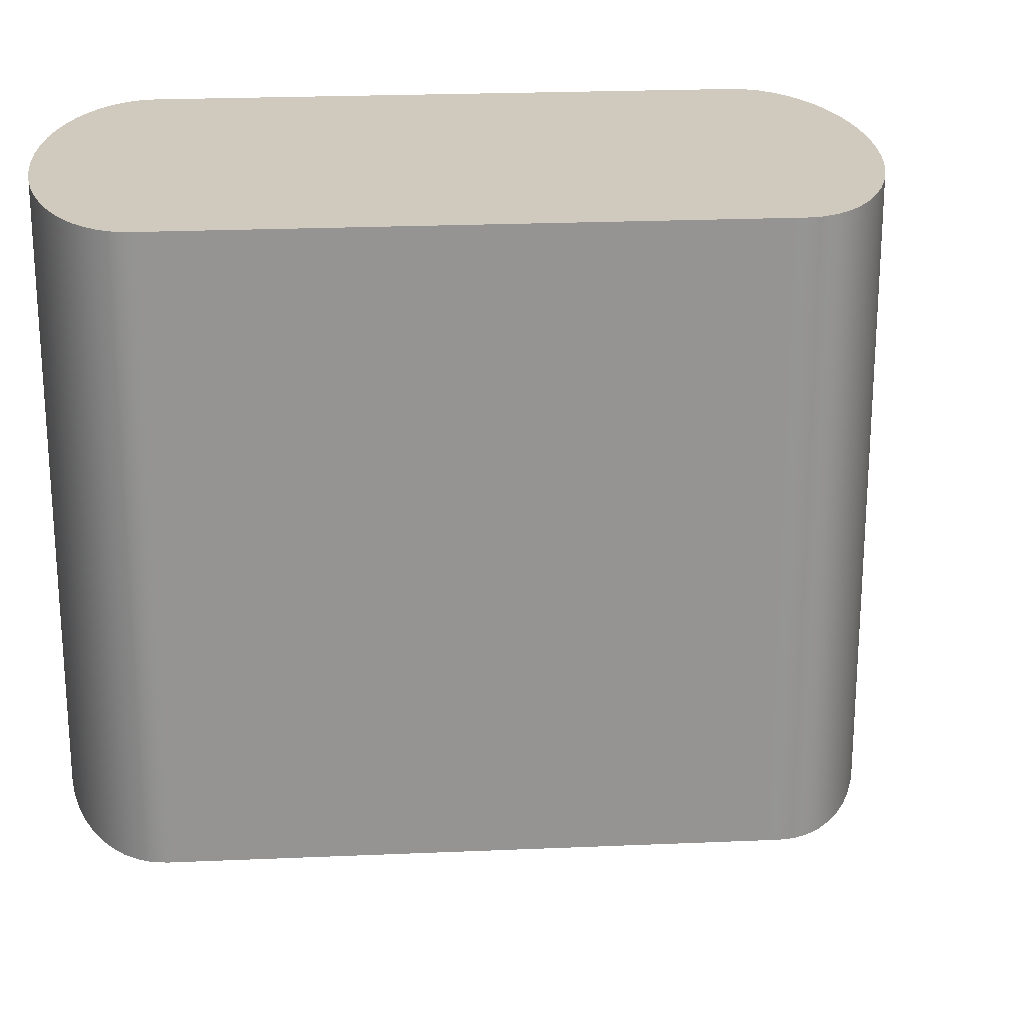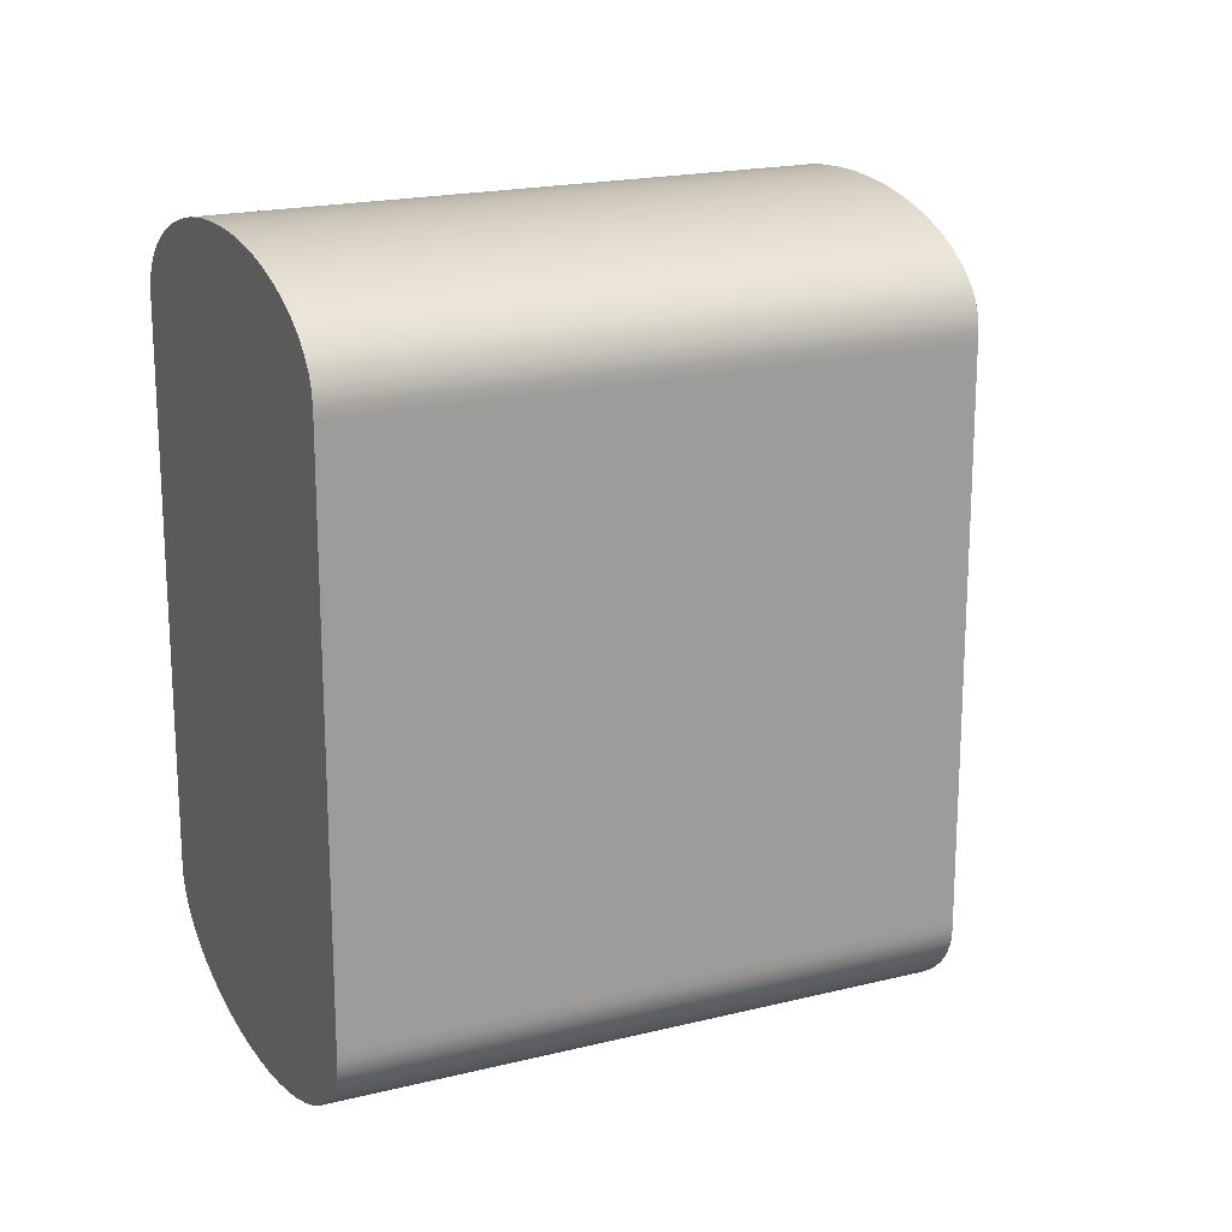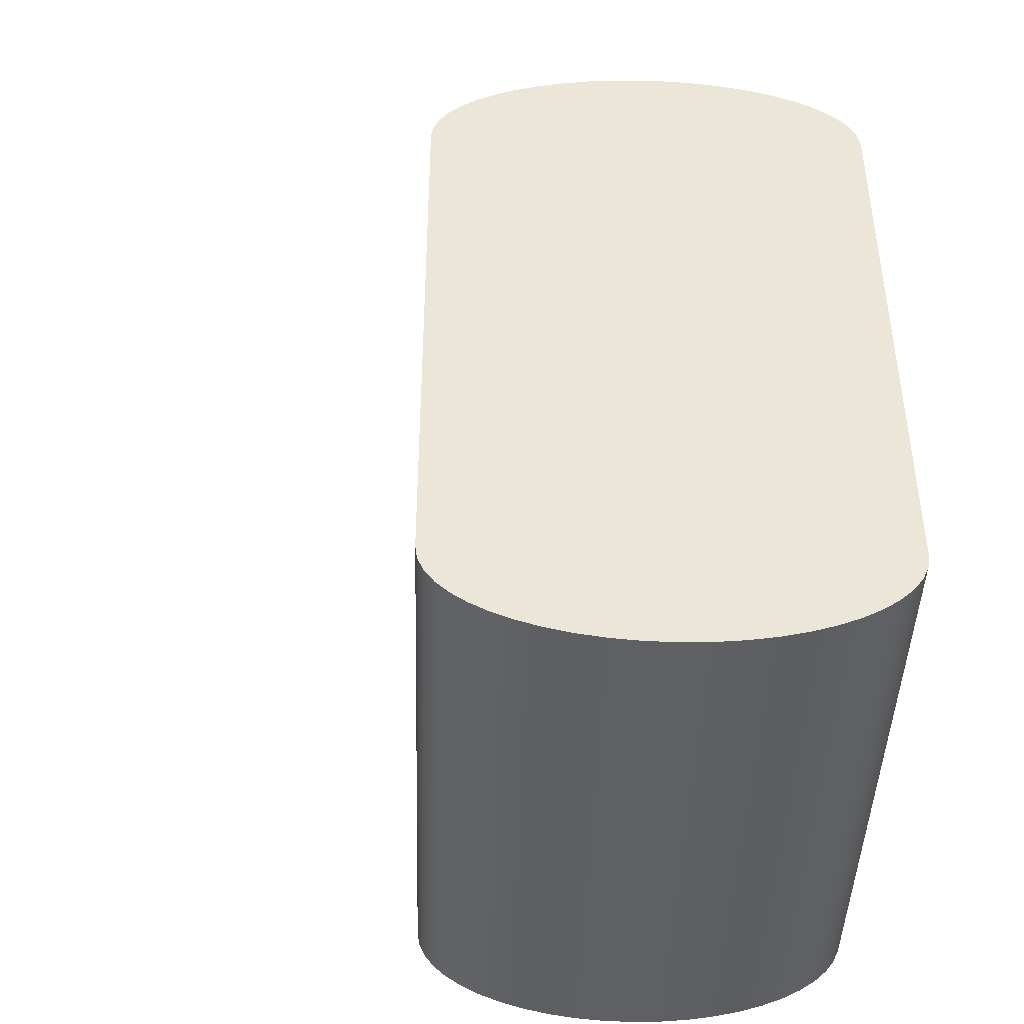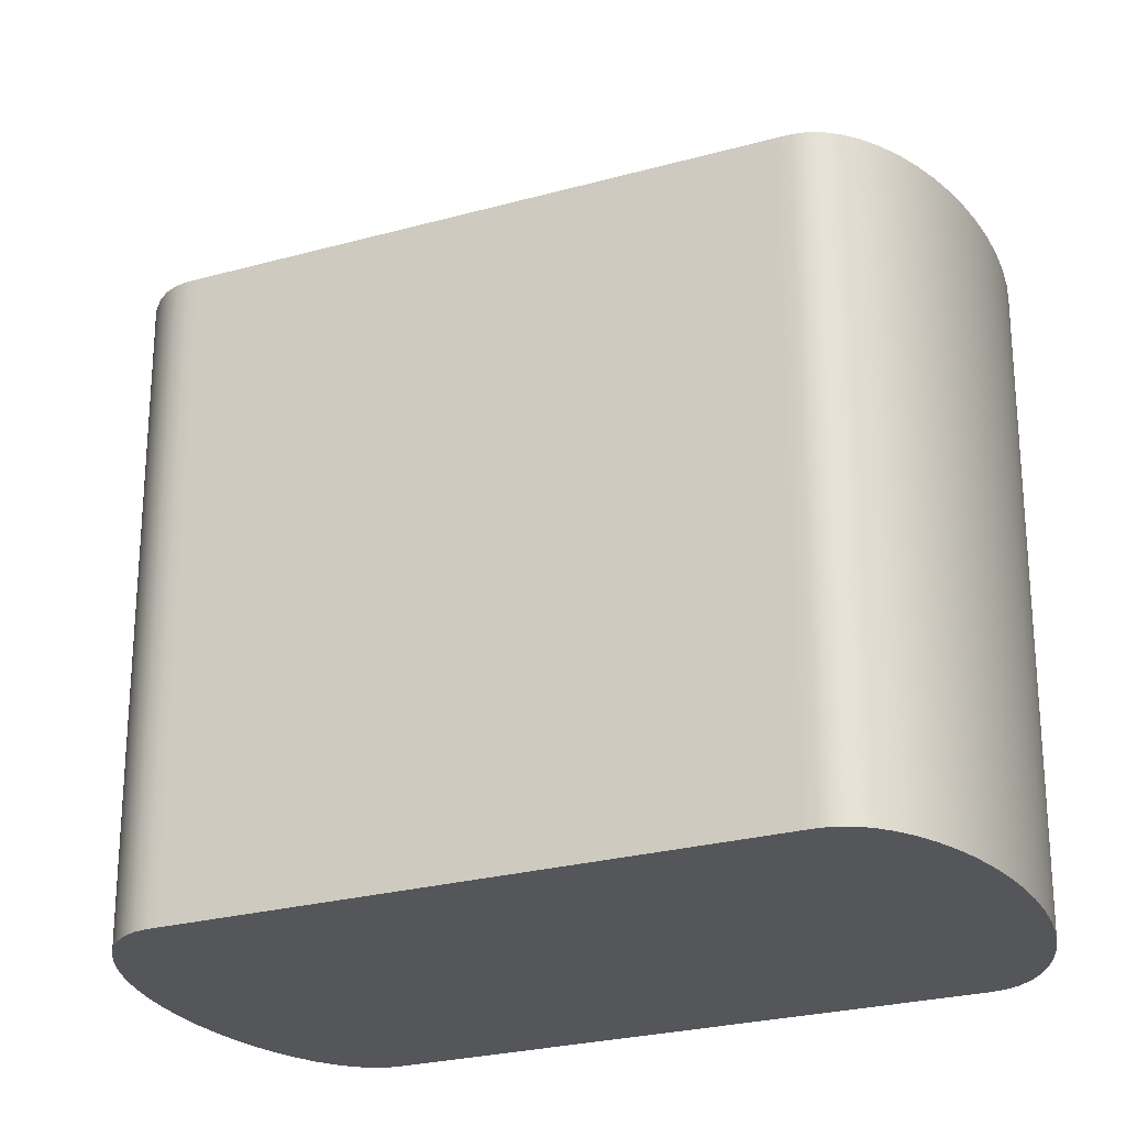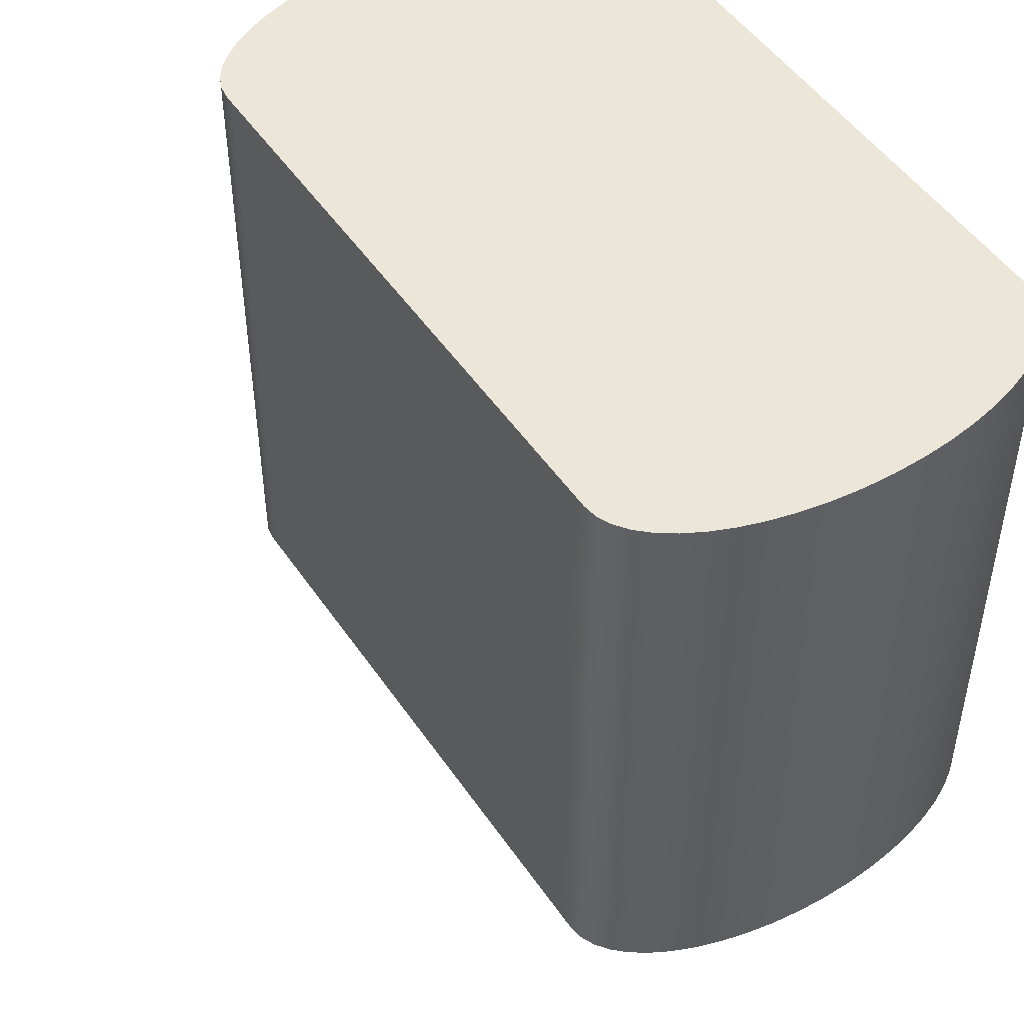
<metadata>
{"format":"obj","ext":"obj","renderer":"f3d","projection":"perspective","resolution":1024,"background":"white","views":[{"elev":23.1,"azim":85.8,"up":"+Z"},{"elev":19.2,"azim":64.8,"up":"+Y"},{"elev":-43.1,"azim":178.5,"up":"+Y"},{"elev":-25.4,"azim":114.2,"up":"+Z"},{"elev":49.2,"azim":147.3,"up":"+Z"}]}
</metadata>
<code>
o path2161
v -0.4348 0 -0.2312
v -0.4348 0 -0.2312
v -0.4348 0 -0.2312
f 2 3 1
o path2990
v -0.4126 0 -0.004565
v -0.4126 0 -0.004565
v -0.4126 0 -0.004566
v -0.4126 0 -0.004566
v -0.4126 0 -0.004566
v -0.4126 0 -0.004566
v -0.4126 0 -0.004567
v -0.4126 0 -0.004567
v -0.4126 0 -0.004567
v -0.4126 0 -0.004568
v -0.4126 0 -0.004568
v -0.4126 0 -0.004569
v -0.4126 0 -0.004569
v -0.4126 0 -0.004569
v -0.4126 0 -0.004568
v -0.4126 0 -0.004568
v -0.4126 0 -0.004568
v -0.4126 0 -0.004567
v -0.4126 0 -0.004567
v -0.4126 0 -0.004567
v -0.4126 0 -0.004567
v -0.4126 0 -0.004566
v -0.4126 0 -0.004566
v -0.4126 0 -0.004566
f 15 17 16
f 18 15 17
f 14 18 15
f 19 14 18
f 13 19 14
f 20 13 19
f 12 20 13
f 21 12 20
f 11 21 12
f 11 22 21
f 11 23 22
f 10 23 11
f 10 24 23
f 9 24 10
f 9 25 24
f 8 25 9
f 8 26 25
f 7 26 8
f 7 27 26
f 6 27 7
f 5 27 6
f 5 4 27
o path3840.001
v -2.744 -2.492 -0.997
v -2.737 -2.538 -0.997
v -2.718 -2.583 -0.997
v -2.687 -2.625 -0.997
v -2.644 -2.664 -0.997
v -2.591 -2.7 -0.997
v -2.529 -2.733 -0.997
v -2.459 -2.761 -0.997
v -2.381 -2.786 -0.997
v -2.296 -2.805 -0.997
v -2.205 -2.82 -0.997
v -2.11 -2.829 -0.997
v -2.01 -2.832 -0.997
v -1.911 -2.829 -0.997
v -1.815 -2.82 -0.997
v -1.725 -2.805 -0.997
v -1.64 -2.786 -0.997
v -1.562 -2.761 -0.997
v -1.491 -2.733 -0.997
v -1.429 -2.7 -0.997
v -1.377 -2.664 -0.997
v -1.334 -2.625 -0.997
v -1.303 -2.583 -0.997
v -1.283 -2.538 -0.997
v -1.277 -2.492 -0.997
v -1.277 -2.455 -0.997
v -1.277 -2.353 -0.997
v -1.277 -2.198 -0.997
v -1.277 -2.004 -0.997
v -1.277 -1.784 -0.997
v -1.277 -1.55 -0.997
v -1.277 -1.317 -0.997
v -1.277 -1.097 -0.997
v -1.277 -0.9029 -0.997
v -1.277 -0.7481 -0.997
v -1.277 -0.6456 -0.997
v -1.277 -0.6085 -0.997
v -1.283 -0.5624 -0.997
v -1.303 -0.5182 -0.997
v -1.334 -0.4762 -0.997
v -1.377 -0.437 -0.997
v -1.429 -0.4009 -0.997
v -1.491 -0.3682 -0.997
v -1.562 -0.3395 -0.997
v -1.64 -0.3151 -0.997
v -1.725 -0.2954 -0.997
v -1.815 -0.2808 -0.997
v -1.911 -0.2718 -0.997
v -2.01 -0.2687 -0.997
v -2.11 -0.2718 -0.997
v -2.205 -0.2808 -0.997
v -2.296 -0.2954 -0.997
v -2.381 -0.3151 -0.997
v -2.459 -0.3395 -0.997
v -2.529 -0.3682 -0.997
v -2.591 -0.4009 -0.997
v -2.644 -0.437 -0.997
v -2.687 -0.4762 -0.997
v -2.718 -0.5182 -0.997
v -2.737 -0.5624 -0.997
v -2.744 -0.6085 -0.997
v -2.744 -0.6456 -0.997
v -2.744 -0.7481 -0.997
v -2.744 -0.9029 -0.997
v -2.744 -1.097 -0.997
v -2.744 -1.317 -0.997
v -2.744 -1.55 -0.997
v -2.744 -1.784 -0.997
v -2.744 -2.004 -0.997
v -2.744 -2.198 -0.997
v -2.744 -2.353 -0.997
v -2.744 -2.455 -0.997
v -2.744 -2.492 1.003
v -2.737 -2.538 1.003
v -2.718 -2.583 1.003
v -2.687 -2.625 1.003
v -2.644 -2.664 1.003
v -2.591 -2.7 1.003
v -2.529 -2.733 1.003
v -2.459 -2.761 1.003
v -2.381 -2.786 1.003
v -2.296 -2.805 1.003
v -2.205 -2.82 1.003
v -2.11 -2.829 1.003
v -2.01 -2.832 1.003
v -1.911 -2.829 1.003
v -1.815 -2.82 1.003
v -1.725 -2.805 1.003
v -1.64 -2.786 1.003
v -1.562 -2.761 1.003
v -1.491 -2.733 1.003
v -1.429 -2.7 1.003
v -1.377 -2.664 1.003
v -1.334 -2.625 1.003
v -1.303 -2.583 1.003
v -1.283 -2.538 1.003
v -1.277 -2.492 1.003
v -1.277 -2.455 1.003
v -1.277 -2.353 1.003
v -1.277 -2.198 1.003
v -1.277 -2.004 1.003
v -1.277 -1.784 1.003
v -1.277 -1.55 1.003
v -1.277 -1.317 1.003
v -1.277 -1.097 1.003
v -1.277 -0.9029 1.003
v -1.277 -0.7481 1.003
v -1.277 -0.6456 1.003
v -1.277 -0.6085 1.003
v -1.283 -0.5624 1.003
v -1.303 -0.5182 1.003
v -1.334 -0.4762 1.003
v -1.377 -0.437 1.003
v -1.429 -0.4009 1.003
v -1.491 -0.3682 1.003
v -1.562 -0.3395 1.003
v -1.64 -0.3151 1.003
v -1.725 -0.2954 1.003
v -1.815 -0.2808 1.003
v -1.911 -0.2718 1.003
v -2.01 -0.2687 1.003
v -2.11 -0.2718 1.003
v -2.205 -0.2808 1.003
v -2.296 -0.2954 1.003
v -2.381 -0.3151 1.003
v -2.459 -0.3395 1.003
v -2.529 -0.3682 1.003
v -2.591 -0.4009 1.003
v -2.644 -0.437 1.003
v -2.687 -0.4762 1.003
v -2.718 -0.5182 1.003
v -2.737 -0.5624 1.003
v -2.744 -0.6085 1.003
v -2.744 -0.6456 1.003
v -2.744 -0.7481 1.003
v -2.744 -0.9029 1.003
v -2.744 -1.097 1.003
v -2.744 -1.317 1.003
v -2.744 -1.55 1.003
v -2.744 -1.784 1.003
v -2.744 -2.004 1.003
v -2.744 -2.198 1.003
v -2.744 -2.353 1.003
v -2.744 -2.455 1.003
v -2.744 -2.492 1.003
v -2.744 -2.492 -0.997
v -2.737 -2.538 1.003
v -2.737 -2.538 -0.997
v -2.718 -2.583 1.003
v -2.718 -2.583 -0.997
v -2.687 -2.625 1.003
v -2.687 -2.625 -0.997
v -2.644 -2.664 1.003
v -2.644 -2.664 -0.997
v -2.591 -2.7 1.003
v -2.591 -2.7 -0.997
v -2.529 -2.733 1.003
v -2.529 -2.733 -0.997
v -2.459 -2.761 1.003
v -2.459 -2.761 -0.997
v -2.381 -2.786 1.003
v -2.381 -2.786 -0.997
v -2.296 -2.805 1.003
v -2.296 -2.805 -0.997
v -2.205 -2.82 1.003
v -2.205 -2.82 -0.997
v -2.11 -2.829 1.003
v -2.11 -2.829 -0.997
v -2.01 -2.832 1.003
v -2.01 -2.832 -0.997
v -1.911 -2.829 1.003
v -1.911 -2.829 -0.997
v -1.815 -2.82 1.003
v -1.815 -2.82 -0.997
v -1.725 -2.805 1.003
v -1.725 -2.805 -0.997
v -1.64 -2.786 1.003
v -1.64 -2.786 -0.997
v -1.562 -2.761 1.003
v -1.562 -2.761 -0.997
v -1.491 -2.733 1.003
v -1.491 -2.733 -0.997
v -1.429 -2.7 1.003
v -1.429 -2.7 -0.997
v -1.377 -2.664 1.003
v -1.377 -2.664 -0.997
v -1.334 -2.625 1.003
v -1.334 -2.625 -0.997
v -1.303 -2.583 1.003
v -1.303 -2.583 -0.997
v -1.283 -2.538 1.003
v -1.283 -2.538 -0.997
v -1.277 -2.492 1.003
v -1.277 -2.492 -0.997
v -1.277 -2.455 1.003
v -1.277 -2.455 -0.997
v -1.277 -2.353 1.003
v -1.277 -2.353 -0.997
v -1.277 -2.198 1.003
v -1.277 -2.198 -0.997
v -1.277 -2.004 1.003
v -1.277 -2.004 -0.997
v -1.277 -1.784 1.003
v -1.277 -1.784 -0.997
v -1.277 -1.55 1.003
v -1.277 -1.55 -0.997
v -1.277 -1.317 1.003
v -1.277 -1.317 -0.997
v -1.277 -1.097 1.003
v -1.277 -1.097 -0.997
v -1.277 -0.9029 1.003
v -1.277 -0.9029 -0.997
v -1.277 -0.7481 1.003
v -1.277 -0.7481 -0.997
v -1.277 -0.6456 1.003
v -1.277 -0.6456 -0.997
v -1.277 -0.6085 1.003
v -1.277 -0.6085 -0.997
v -1.283 -0.5624 1.003
v -1.283 -0.5624 -0.997
v -1.303 -0.5182 1.003
v -1.303 -0.5182 -0.997
v -1.334 -0.4762 1.003
v -1.334 -0.4762 -0.997
v -1.377 -0.437 1.003
v -1.377 -0.437 -0.997
v -1.429 -0.4009 1.003
v -1.429 -0.4009 -0.997
v -1.491 -0.3682 1.003
v -1.491 -0.3682 -0.997
v -1.562 -0.3395 1.003
v -1.562 -0.3395 -0.997
v -1.64 -0.3151 1.003
v -1.64 -0.3151 -0.997
v -1.725 -0.2954 1.003
v -1.725 -0.2954 -0.997
v -1.815 -0.2808 1.003
v -1.815 -0.2808 -0.997
v -1.911 -0.2718 1.003
v -1.911 -0.2718 -0.997
v -2.01 -0.2687 1.003
v -2.01 -0.2687 -0.997
v -2.11 -0.2718 1.003
v -2.11 -0.2718 -0.997
v -2.205 -0.2808 1.003
v -2.205 -0.2808 -0.997
v -2.296 -0.2954 1.003
v -2.296 -0.2954 -0.997
v -2.381 -0.3151 1.003
v -2.381 -0.3151 -0.997
v -2.459 -0.3395 1.003
v -2.459 -0.3395 -0.997
v -2.529 -0.3682 1.003
v -2.529 -0.3682 -0.997
v -2.591 -0.4009 1.003
v -2.591 -0.4009 -0.997
v -2.644 -0.437 1.003
v -2.644 -0.437 -0.997
v -2.687 -0.4762 1.003
v -2.687 -0.4762 -0.997
v -2.718 -0.5182 1.003
v -2.718 -0.5182 -0.997
v -2.737 -0.5624 1.003
v -2.737 -0.5624 -0.997
v -2.744 -0.6085 1.003
v -2.744 -0.6085 -0.997
v -2.744 -0.6456 1.003
v -2.744 -0.6456 -0.997
v -2.744 -0.7481 1.003
v -2.744 -0.7481 -0.997
v -2.744 -0.9029 1.003
v -2.744 -0.9029 -0.997
v -2.744 -1.097 1.003
v -2.744 -1.097 -0.997
v -2.744 -1.317 1.003
v -2.744 -1.317 -0.997
v -2.744 -1.55 1.003
v -2.744 -1.55 -0.997
v -2.744 -1.784 1.003
v -2.744 -1.784 -0.997
v -2.744 -2.004 1.003
v -2.744 -2.004 -0.997
v -2.744 -2.198 1.003
v -2.744 -2.198 -0.997
v -2.744 -2.353 1.003
v -2.744 -2.353 -0.997
v -2.744 -2.455 1.003
v -2.744 -2.455 -0.997
f 39 41 40
f 38 41 39
f 38 42 41
f 37 42 38
f 37 43 42
f 36 43 37
f 36 44 43
f 35 44 36
f 35 45 44
f 34 45 35
f 34 46 45
f 33 46 34
f 33 47 46
f 32 47 33
f 32 48 47
f 31 48 32
f 31 49 48
f 30 49 31
f 30 50 49
f 29 50 30
f 29 51 50
f 28 51 29
f 28 52 51
f 99 52 28
f 99 53 52
f 99 54 53
f 98 54 99
f 98 55 54
f 97 55 98
f 97 56 55
f 96 56 97
f 96 57 56
f 95 57 96
f 95 58 57
f 94 58 95
f 94 59 58
f 93 59 94
f 93 60 59
f 92 60 93
f 92 61 60
f 91 61 92
f 91 62 61
f 90 62 91
f 90 63 62
f 89 63 90
f 89 64 63
f 88 64 89
f 87 64 88
f 87 65 64
f 86 65 87
f 86 66 65
f 85 66 86
f 85 67 66
f 84 67 85
f 84 68 67
f 83 68 84
f 83 69 68
f 82 69 83
f 82 70 69
f 81 70 82
f 81 71 70
f 80 71 81
f 80 72 71
f 79 72 80
f 79 73 72
f 78 73 79
f 78 74 73
f 77 74 78
f 77 75 74
f 76 75 77
f 113 111 112
f 113 110 111
f 114 110 113
f 114 109 110
f 115 109 114
f 115 108 109
f 116 108 115
f 116 107 108
f 117 107 116
f 117 106 107
f 118 106 117
f 118 105 106
f 119 105 118
f 119 104 105
f 120 104 119
f 120 103 104
f 121 103 120
f 121 102 103
f 122 102 121
f 122 101 102
f 123 101 122
f 123 100 101
f 124 100 123
f 124 171 100
f 125 171 124
f 126 171 125
f 126 170 171
f 127 170 126
f 127 169 170
f 128 169 127
f 128 168 169
f 129 168 128
f 129 167 168
f 130 167 129
f 130 166 167
f 131 166 130
f 131 165 166
f 132 165 131
f 132 164 165
f 133 164 132
f 133 163 164
f 134 163 133
f 134 162 163
f 135 162 134
f 135 161 162
f 136 161 135
f 136 160 161
f 136 159 160
f 137 159 136
f 137 158 159
f 138 158 137
f 138 157 158
f 139 157 138
f 139 156 157
f 140 156 139
f 140 155 156
f 141 155 140
f 141 154 155
f 142 154 141
f 142 153 154
f 143 153 142
f 143 152 153
f 144 152 143
f 144 151 152
f 145 151 144
f 145 150 151
f 146 150 145
f 146 149 150
f 147 149 146
f 147 148 149
f 173 175 174 172
f 175 177 176 174
f 177 179 178 176
f 179 181 180 178
f 181 183 182 180
f 183 185 184 182
f 185 187 186 184
f 187 189 188 186
f 189 191 190 188
f 191 193 192 190
f 193 195 194 192
f 195 197 196 194
f 197 199 198 196
f 199 201 200 198
f 201 203 202 200
f 203 205 204 202
f 205 207 206 204
f 207 209 208 206
f 209 211 210 208
f 211 213 212 210
f 213 215 214 212
f 215 217 216 214
f 217 219 218 216
f 219 221 220 218
f 221 223 222 220
f 223 225 224 222
f 225 227 226 224
f 227 229 228 226
f 229 231 230 228
f 231 233 232 230
f 233 235 234 232
f 235 237 236 234
f 237 239 238 236
f 239 241 240 238
f 241 243 242 240
f 243 245 244 242
f 245 247 246 244
f 247 249 248 246
f 249 251 250 248
f 251 253 252 250
f 253 255 254 252
f 255 257 256 254
f 257 259 258 256
f 259 261 260 258
f 261 263 262 260
f 263 265 264 262
f 265 267 266 264
f 267 269 268 266
f 269 271 270 268
f 271 273 272 270
f 273 275 274 272
f 275 277 276 274
f 277 279 278 276
f 279 281 280 278
f 281 283 282 280
f 283 285 284 282
f 285 287 286 284
f 287 289 288 286
f 289 291 290 288
f 291 293 292 290
f 293 295 294 292
f 295 297 296 294
f 297 299 298 296
f 299 301 300 298
f 301 303 302 300
f 303 305 304 302
f 305 307 306 304
f 307 309 308 306
f 309 311 310 308
f 311 313 312 310
f 313 315 314 312
f 315 173 172 314

</code>
